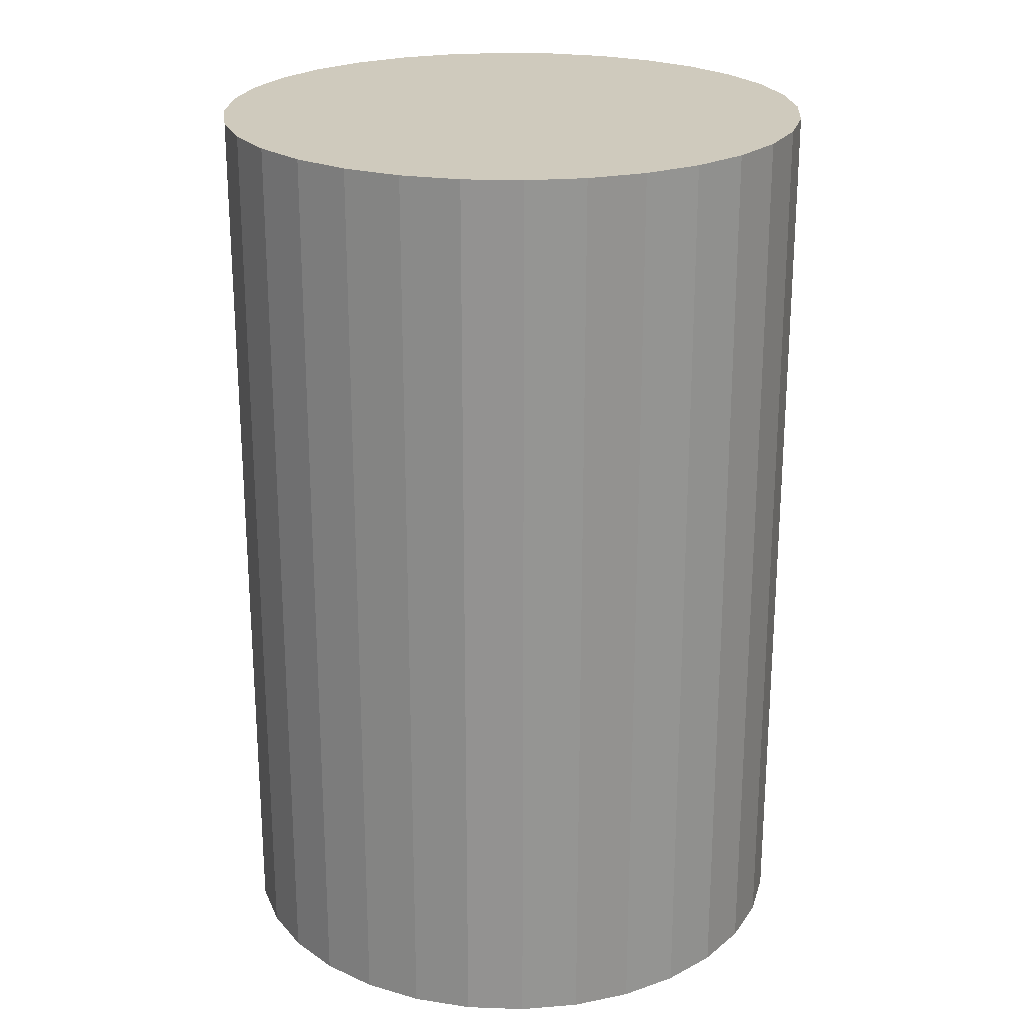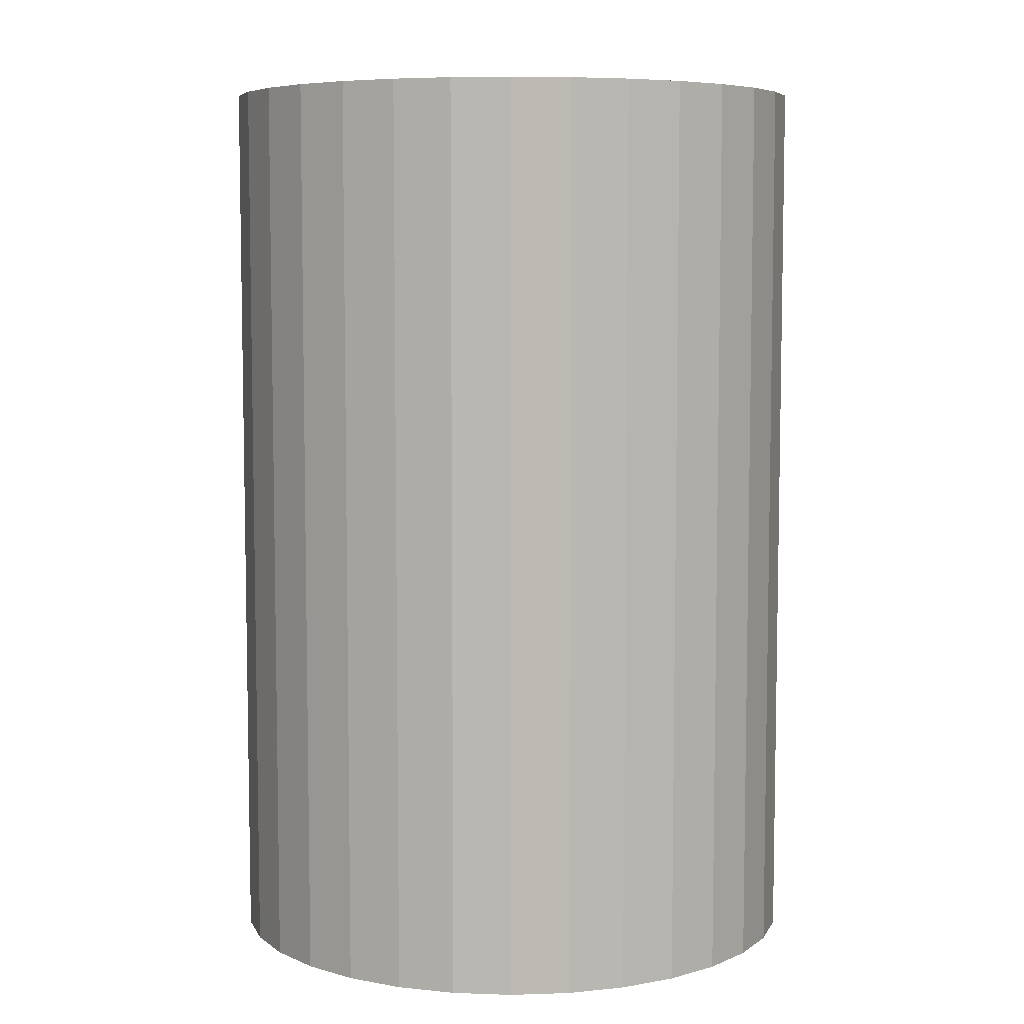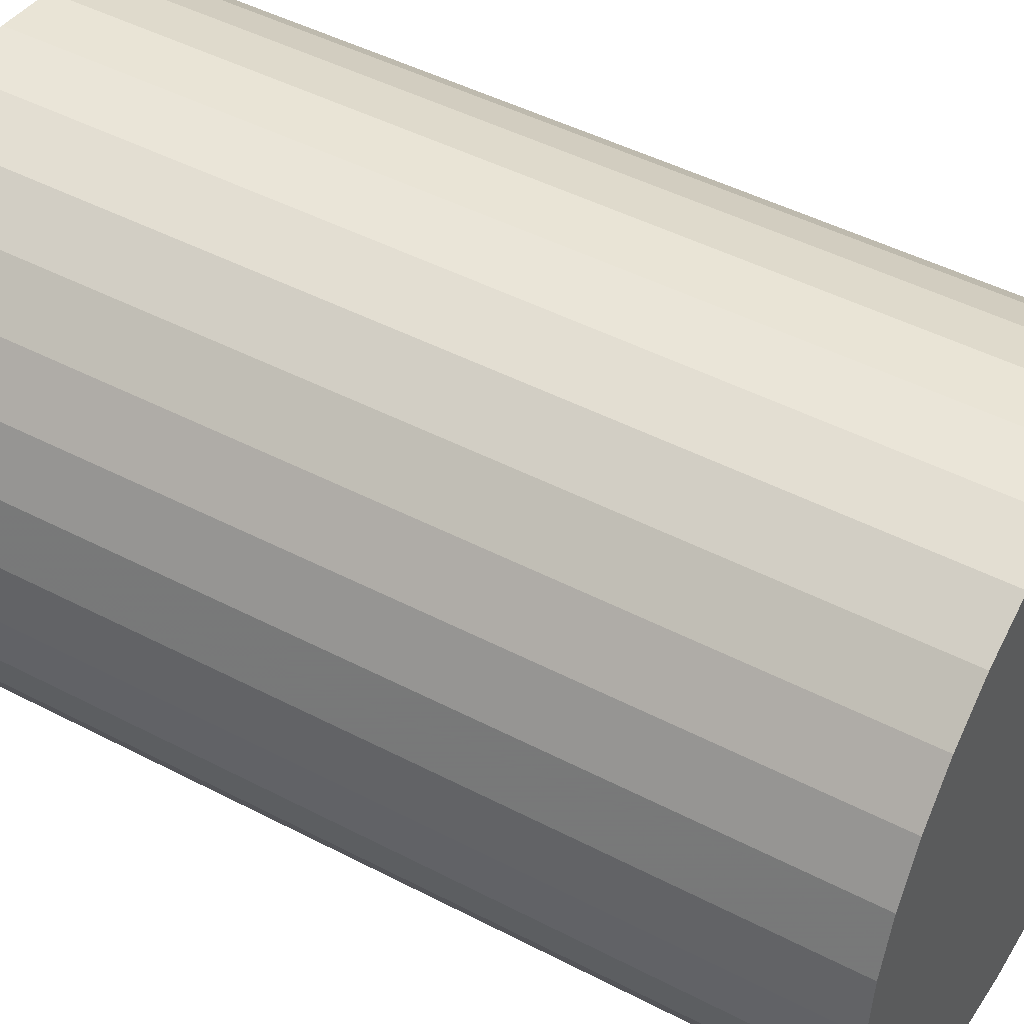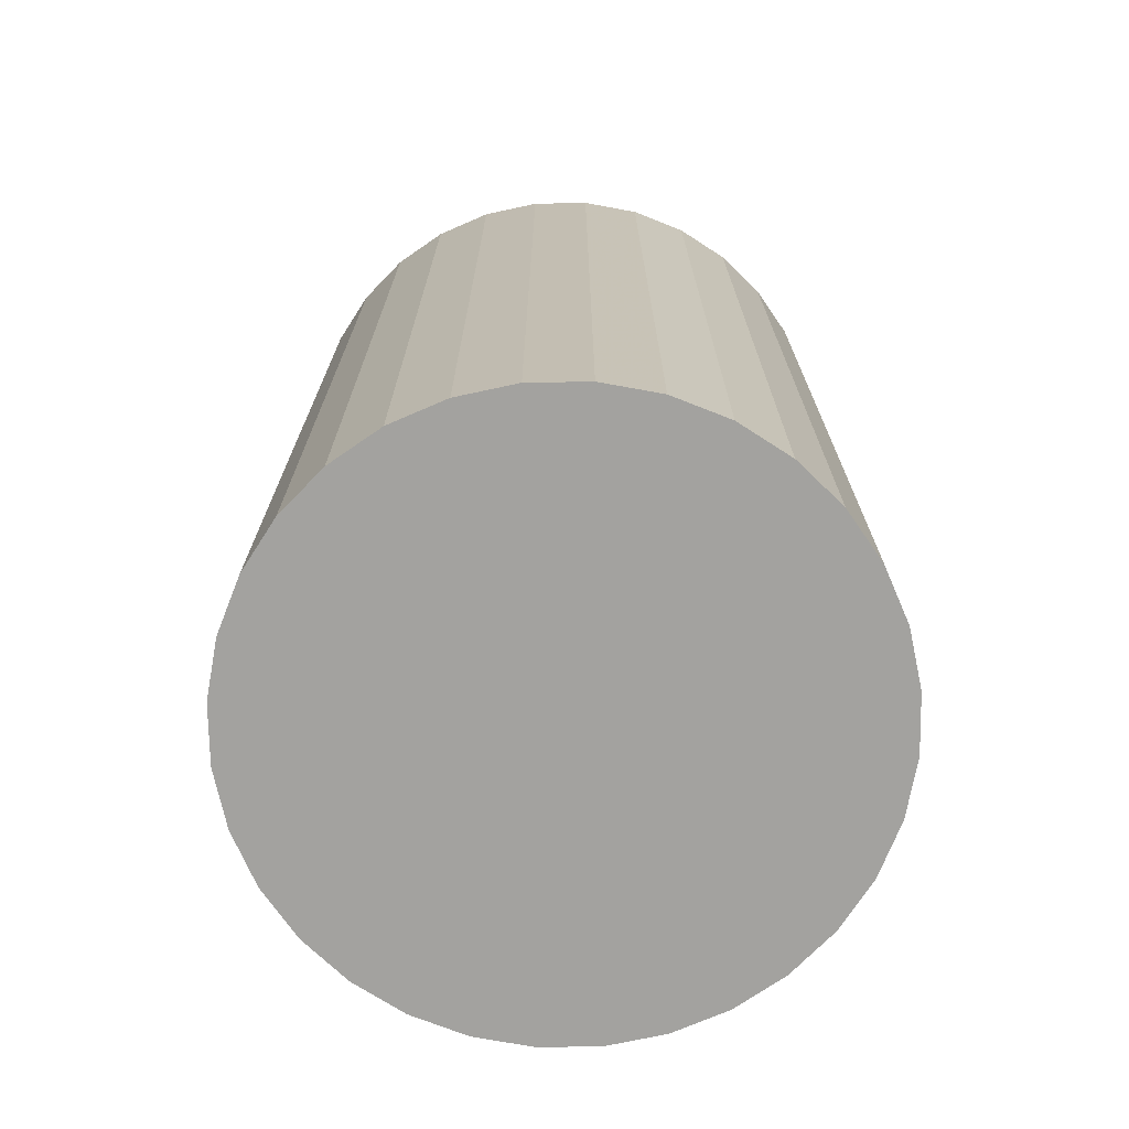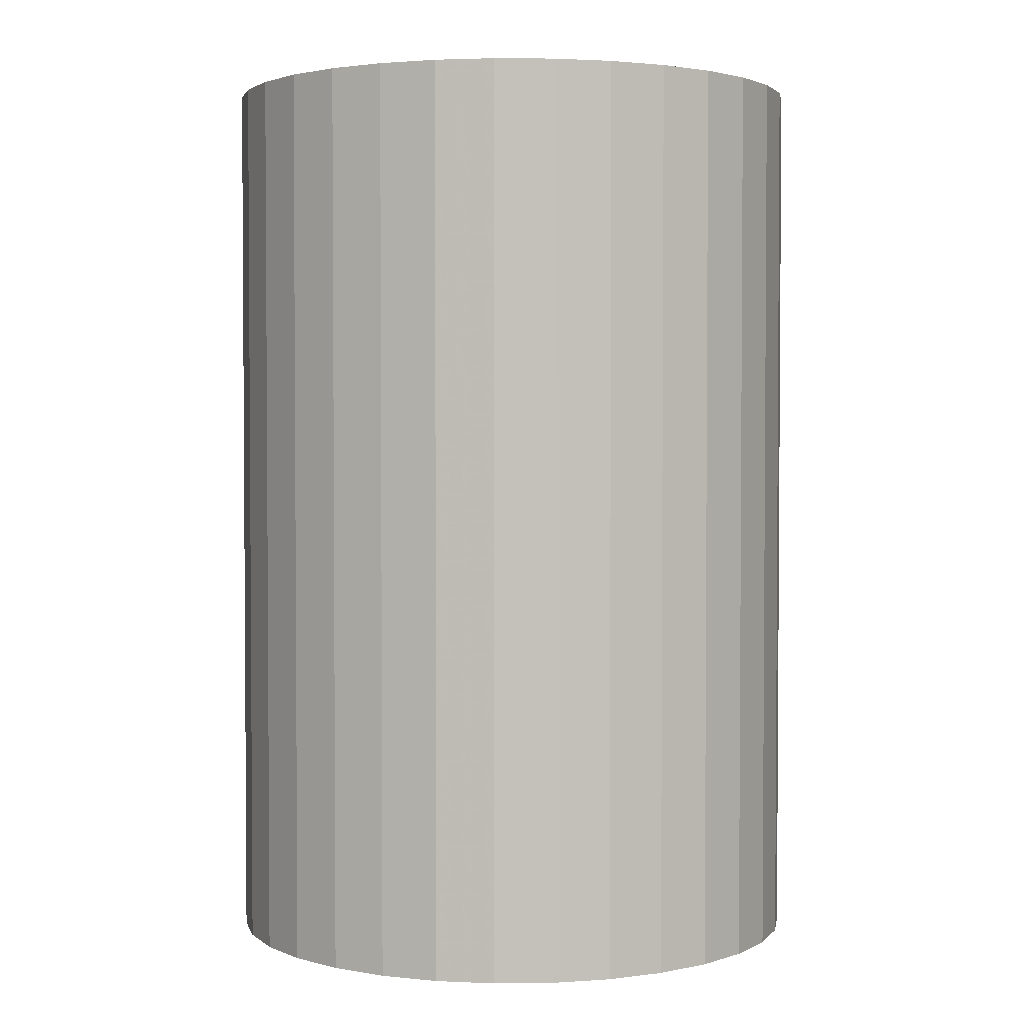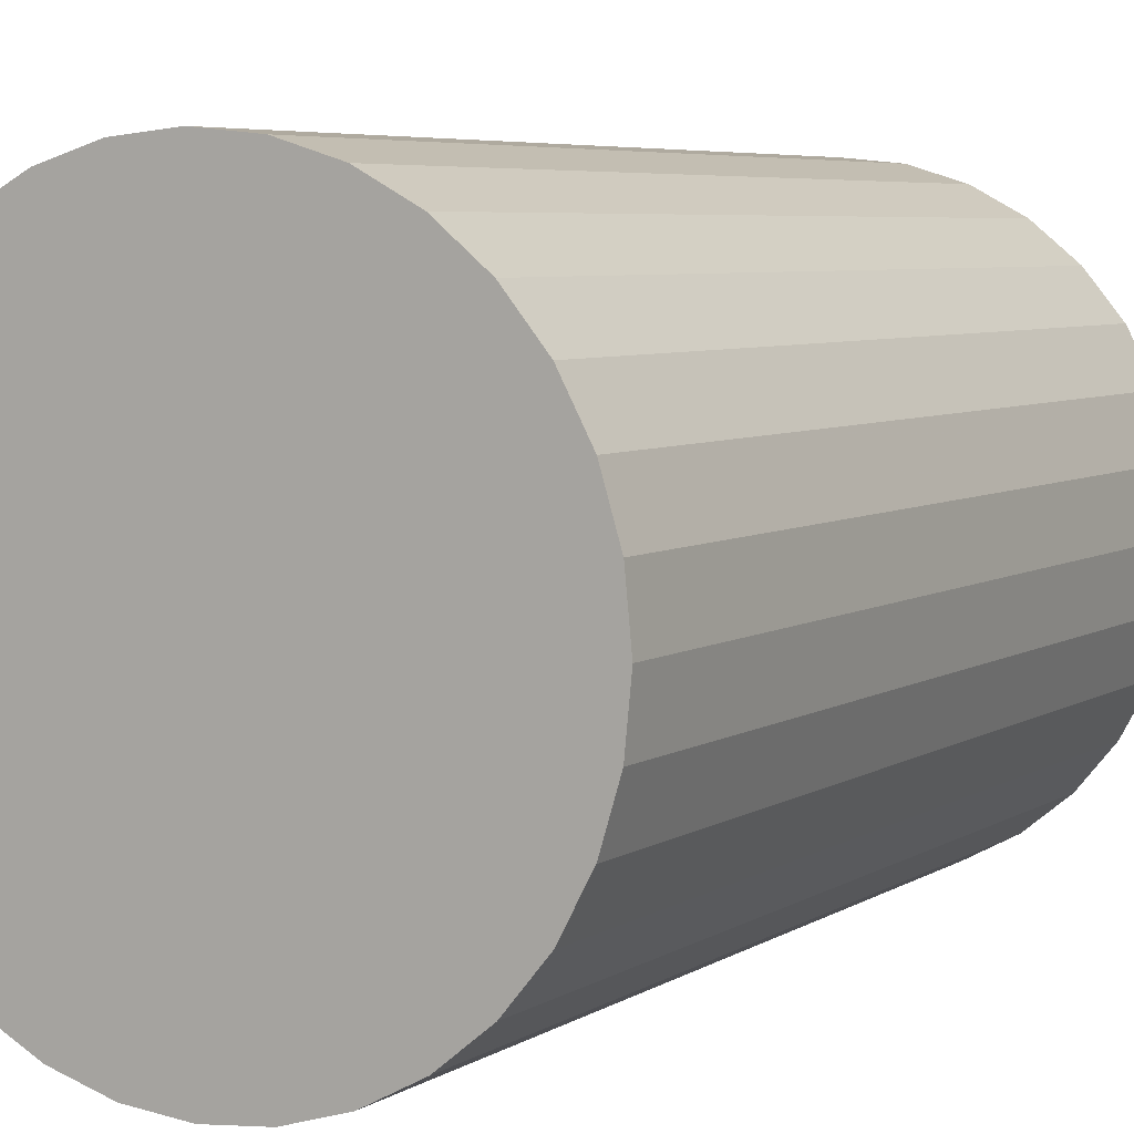
<metadata>
{"format":"obj","ext":"obj","renderer":"f3d","projection":"perspective","resolution":1024,"background":"white","views":[{"elev":23.1,"azim":-170.9,"up":"+Z"},{"elev":6.7,"azim":-112.3,"up":"+Z"},{"elev":46.6,"azim":-59.3,"up":"+Y"},{"elev":-72.4,"azim":62.8,"up":"+Z"},{"elev":2.5,"azim":25.9,"up":"+Z"},{"elev":5.6,"azim":29.4,"up":"+Y"}]}
</metadata>
<code>
v 0 0 -0.04901
v 0.03208 0 -0.04901
v 0.03208 0 0.04901
v 0 0 0.04901
v 0.03147 0.006259 -0.04901
v 0.03147 0.006259 0.04901
v 0.02964 0.01228 -0.04901
v 0.02964 0.01228 0.04901
v 0.02668 0.01783 -0.04901
v 0.02668 0.01783 0.04901
v 0.02269 0.02269 -0.04901
v 0.02269 0.02269 0.04901
v 0.01783 0.02668 -0.04901
v 0.01783 0.02668 0.04901
v 0.01228 0.02964 -0.04901
v 0.01228 0.02964 0.04901
v 0.006259 0.03147 -0.04901
v 0.006259 0.03147 0.04901
v 0 0.03208 -0.04901
v 0 0.03208 0.04901
v -0.006259 0.03147 -0.04901
v -0.006259 0.03147 0.04901
v -0.01228 0.02964 -0.04901
v -0.01228 0.02964 0.04901
v -0.01783 0.02668 -0.04901
v -0.01783 0.02668 0.04901
v -0.02269 0.02269 -0.04901
v -0.02269 0.02269 0.04901
v -0.02668 0.01783 -0.04901
v -0.02668 0.01783 0.04901
v -0.02964 0.01228 -0.04901
v -0.02964 0.01228 0.04901
v -0.03147 0.006259 -0.04901
v -0.03147 0.006259 0.04901
v -0.03208 0 -0.04901
v -0.03208 0 0.04901
v -0.03147 -0.006259 -0.04901
v -0.03147 -0.006259 0.04901
v -0.02964 -0.01228 -0.04901
v -0.02964 -0.01228 0.04901
v -0.02668 -0.01783 -0.04901
v -0.02668 -0.01783 0.04901
v -0.02269 -0.02269 -0.04901
v -0.02269 -0.02269 0.04901
v -0.01783 -0.02668 -0.04901
v -0.01783 -0.02668 0.04901
v -0.01228 -0.02964 -0.04901
v -0.01228 -0.02964 0.04901
v -0.006259 -0.03147 -0.04901
v -0.006259 -0.03147 0.04901
v -0 -0.03208 -0.04901
v -0 -0.03208 0.04901
v 0.006259 -0.03147 -0.04901
v 0.006259 -0.03147 0.04901
v 0.01228 -0.02964 -0.04901
v 0.01228 -0.02964 0.04901
v 0.01783 -0.02668 -0.04901
v 0.01783 -0.02668 0.04901
v 0.02269 -0.02269 -0.04901
v 0.02269 -0.02269 0.04901
v 0.02668 -0.01783 -0.04901
v 0.02668 -0.01783 0.04901
v 0.02964 -0.01228 -0.04901
v 0.02964 -0.01228 0.04901
v 0.03147 -0.006259 -0.04901
v 0.03147 -0.006259 0.04901
f 2 1 5
f 2 5 3
f 3 5 6
f 3 6 4
f 5 1 7
f 5 7 6
f 6 7 8
f 6 8 4
f 7 1 9
f 7 9 8
f 8 9 10
f 8 10 4
f 9 1 11
f 9 11 10
f 10 11 12
f 10 12 4
f 11 1 13
f 11 13 12
f 12 13 14
f 12 14 4
f 13 1 15
f 13 15 14
f 14 15 16
f 14 16 4
f 15 1 17
f 15 17 16
f 16 17 18
f 16 18 4
f 17 1 19
f 17 19 18
f 18 19 20
f 18 20 4
f 19 1 21
f 19 21 20
f 20 21 22
f 20 22 4
f 21 1 23
f 21 23 22
f 22 23 24
f 22 24 4
f 23 1 25
f 23 25 24
f 24 25 26
f 24 26 4
f 25 1 27
f 25 27 26
f 26 27 28
f 26 28 4
f 27 1 29
f 27 29 28
f 28 29 30
f 28 30 4
f 29 1 31
f 29 31 30
f 30 31 32
f 30 32 4
f 31 1 33
f 31 33 32
f 32 33 34
f 32 34 4
f 33 1 35
f 33 35 34
f 34 35 36
f 34 36 4
f 35 1 37
f 35 37 36
f 36 37 38
f 36 38 4
f 37 1 39
f 37 39 38
f 38 39 40
f 38 40 4
f 39 1 41
f 39 41 40
f 40 41 42
f 40 42 4
f 41 1 43
f 41 43 42
f 42 43 44
f 42 44 4
f 43 1 45
f 43 45 44
f 44 45 46
f 44 46 4
f 45 1 47
f 45 47 46
f 46 47 48
f 46 48 4
f 47 1 49
f 47 49 48
f 48 49 50
f 48 50 4
f 49 1 51
f 49 51 50
f 50 51 52
f 50 52 4
f 51 1 53
f 51 53 52
f 52 53 54
f 52 54 4
f 53 1 55
f 53 55 54
f 54 55 56
f 54 56 4
f 55 1 57
f 55 57 56
f 56 57 58
f 56 58 4
f 57 1 59
f 57 59 58
f 58 59 60
f 58 60 4
f 59 1 61
f 59 61 60
f 60 61 62
f 60 62 4
f 61 1 63
f 61 63 62
f 62 63 64
f 62 64 4
f 63 1 65
f 63 65 64
f 64 65 66
f 64 66 4
f 65 1 2
f 65 2 66
f 66 2 3
f 66 3 4

</code>
